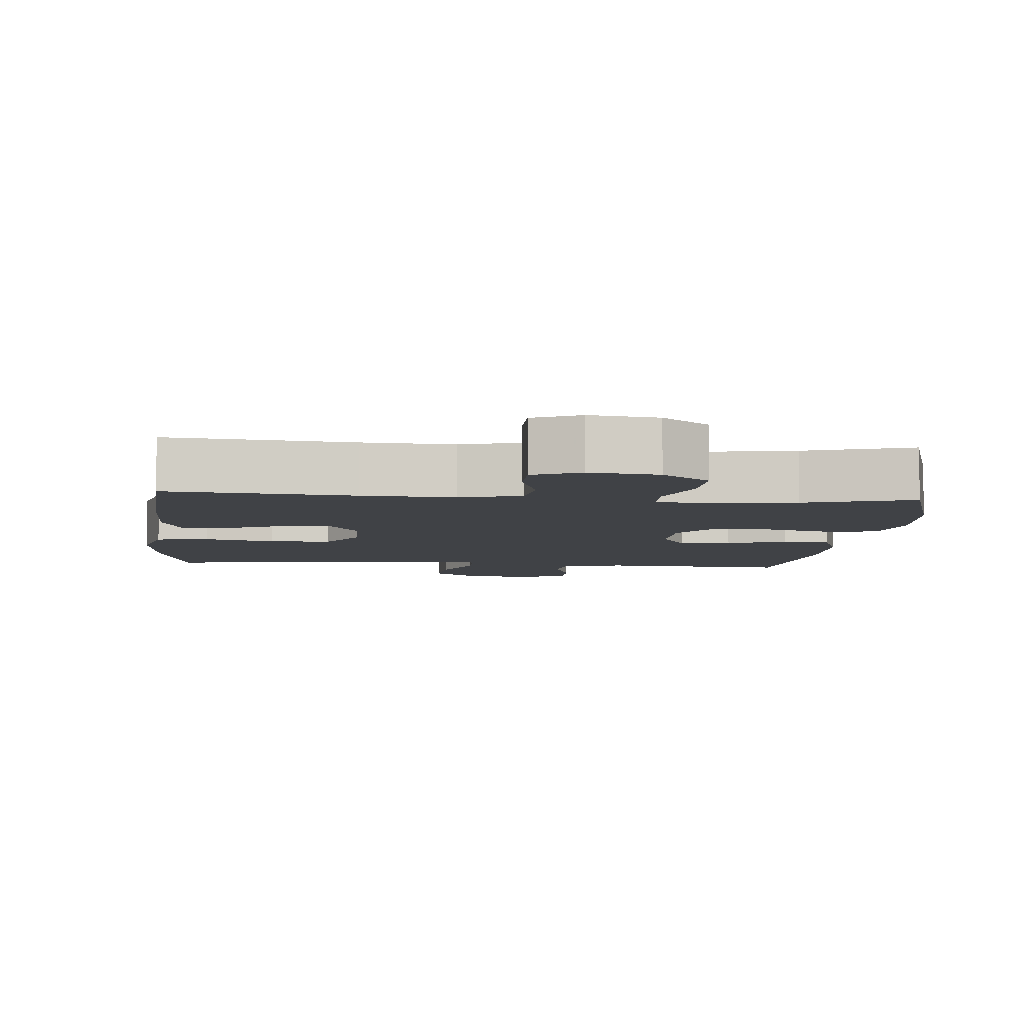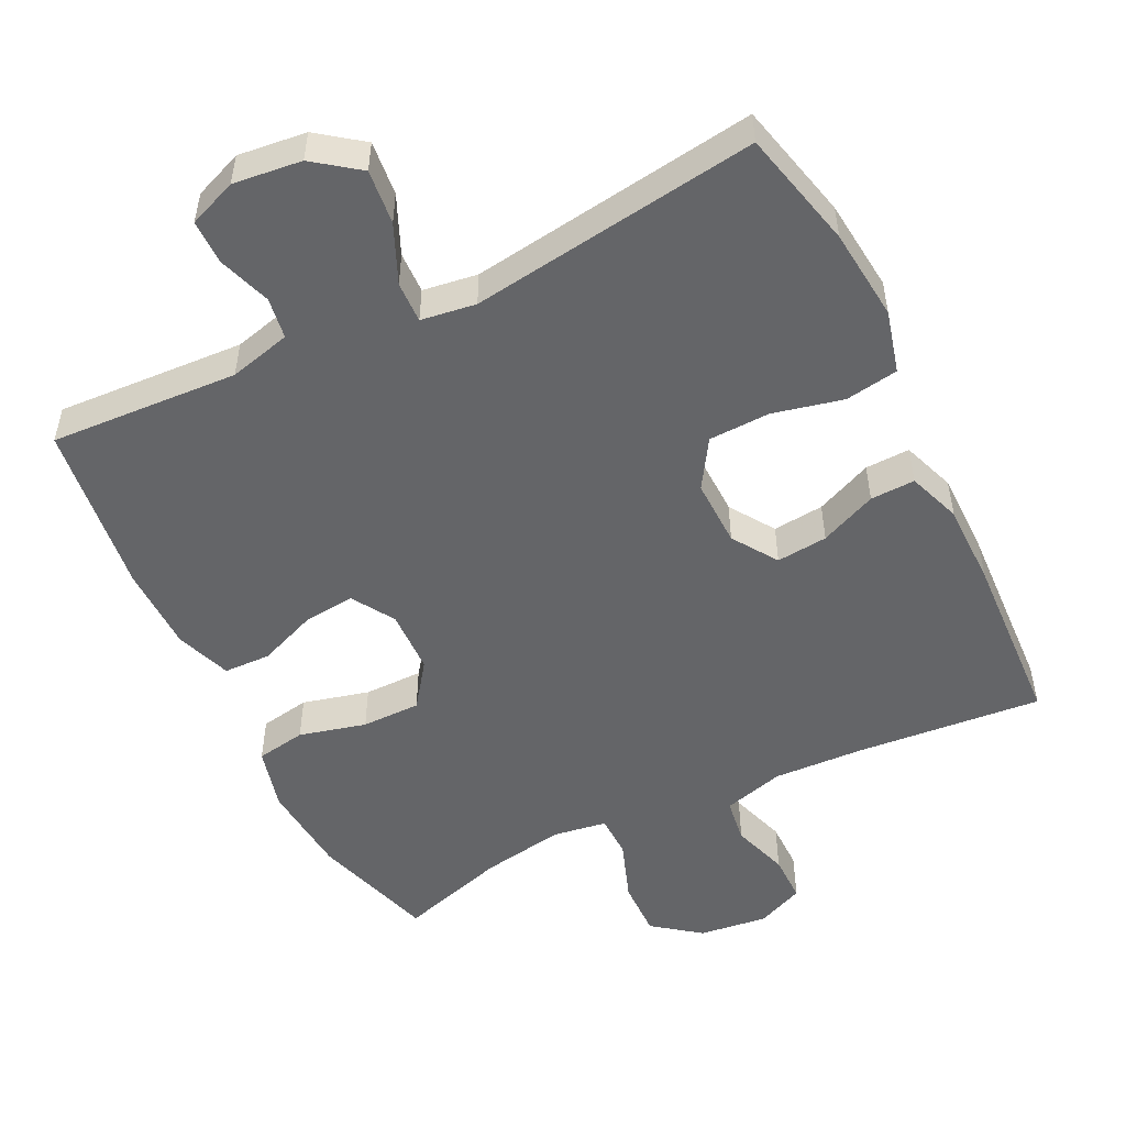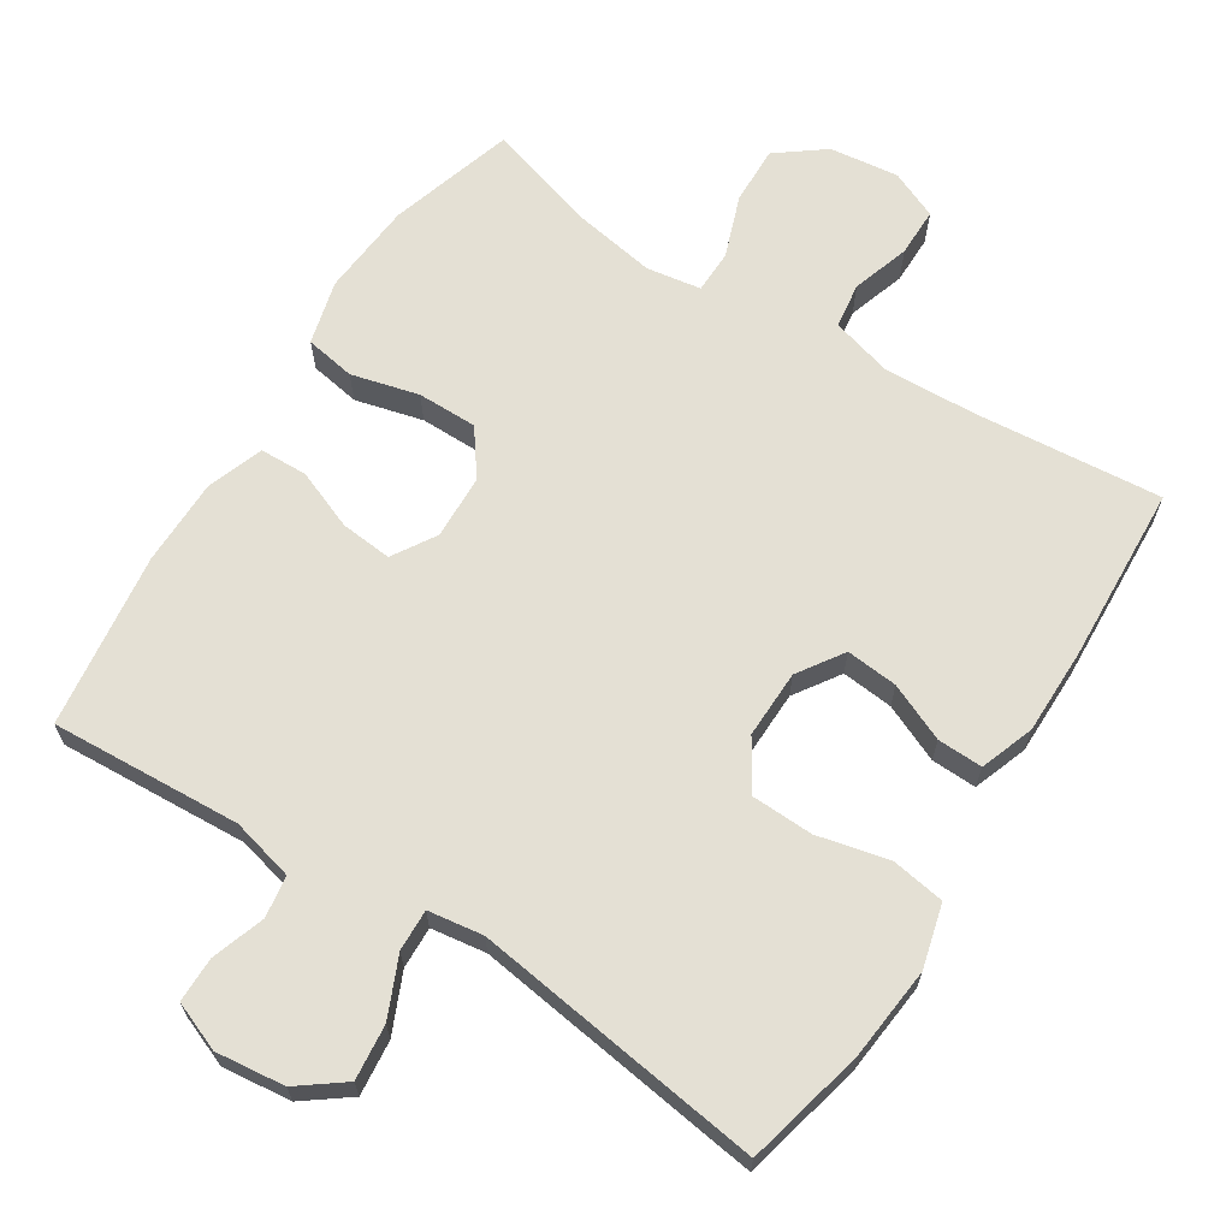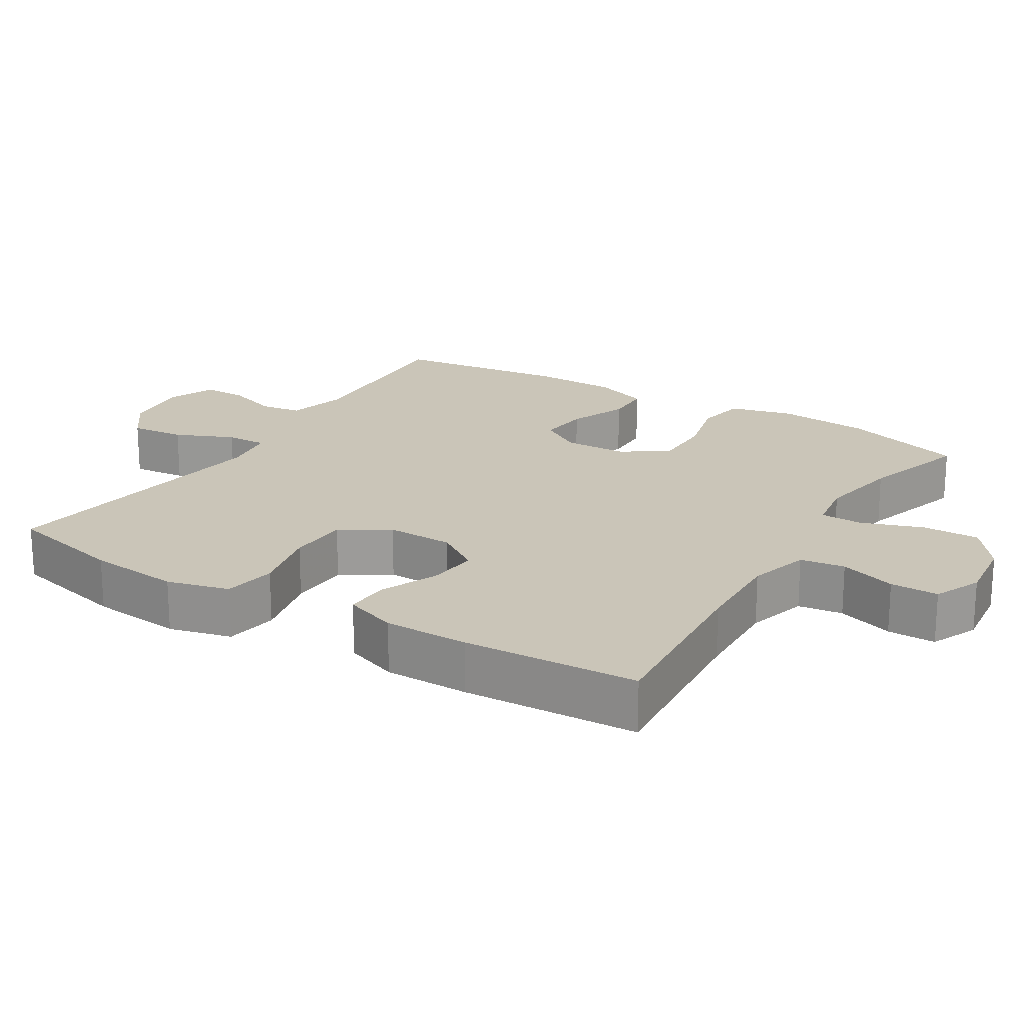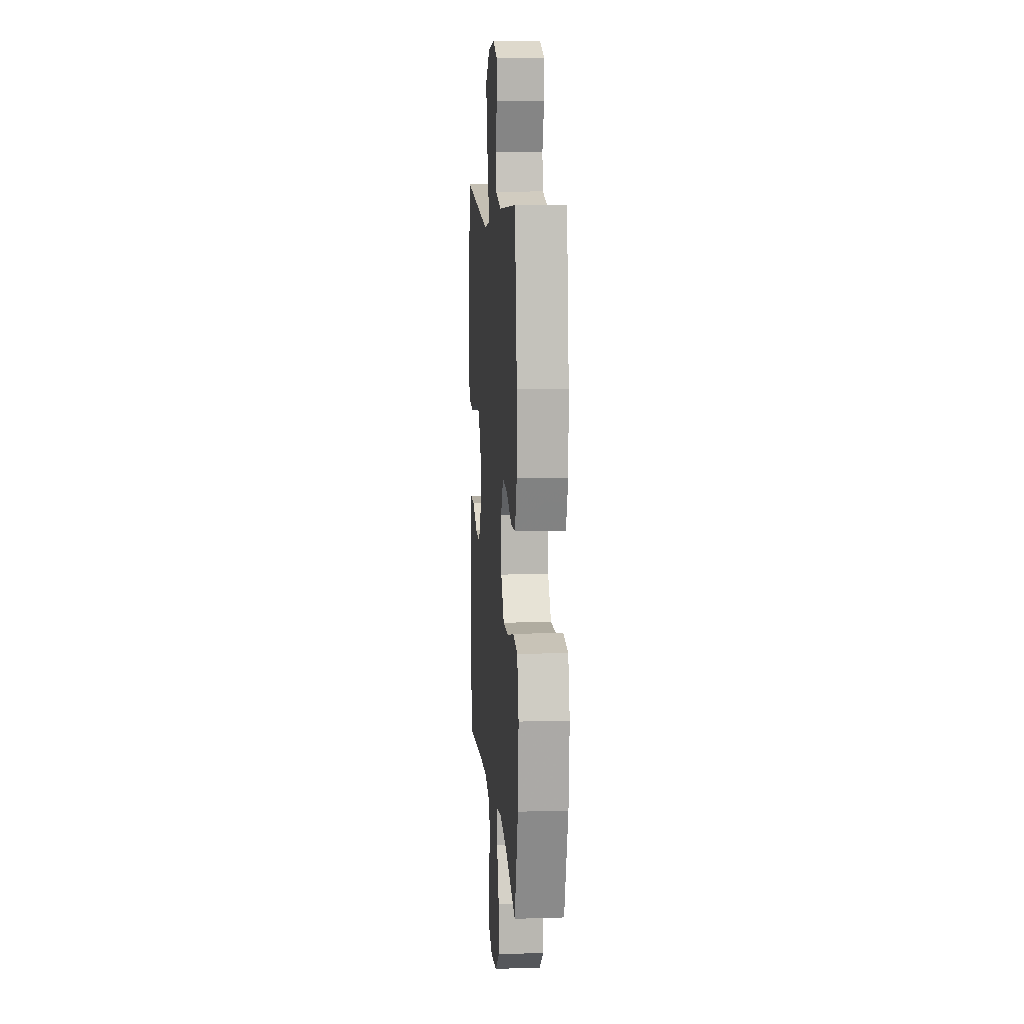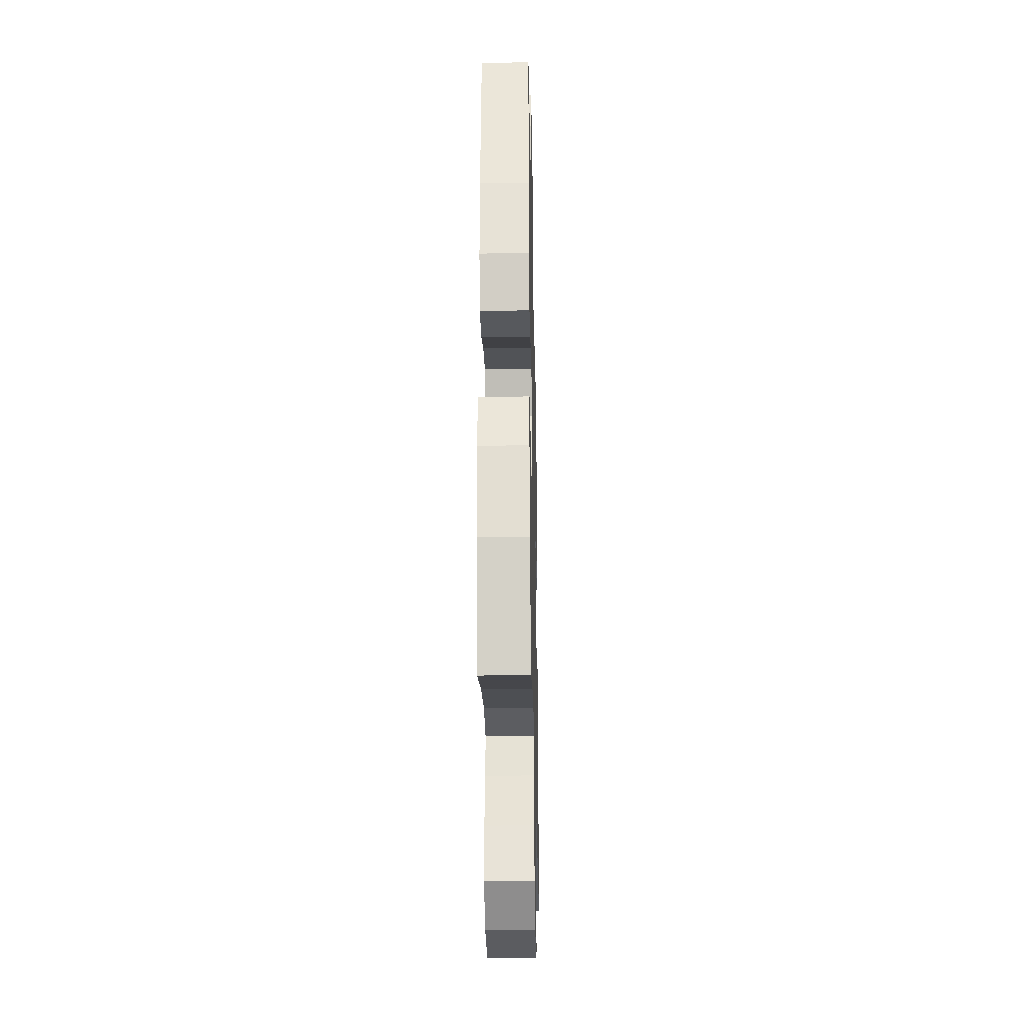
<metadata>
{"format":"obj","ext":"obj","renderer":"f3d","projection":"perspective","resolution":1024,"background":"white","views":[{"elev":-6.5,"azim":174.6,"up":"+Y"},{"elev":-51.5,"azim":26.2,"up":"+Y"},{"elev":66.1,"azim":32.4,"up":"+Y"},{"elev":20.4,"azim":121.8,"up":"+Y"},{"elev":9.9,"azim":-94.5,"up":"+Z"},{"elev":-27.6,"azim":-88.8,"up":"+Z"}]}
</metadata>
<code>
v 0.5 0.07 0.5
v 0.54 0.07 0.333
v 0.553 0.07 0.203
v 0.53 0.07 0.115
v 0.455 0.07 0.103
v 0.356 0.07 0.126
v 0.27 0.07 0.123
v 0.227 0.07 0.055
v 0.229 0.07 -0.04
v 0.271 0.07 -0.103
v 0.343 0.07 -0.096
v 0.423 0.07 -0.061
v 0.486 0.07 -0.059
v 0.513 0.07 -0.134
v 0.513 0.07 -0.253
v 0.5 0.07 -0.5
v 0.24 0.07 -0.477
v 0.111 0.07 -0.471
v 0.025 0.07 -0.495
v 0.016 0.07 -0.558
v 0.042 0.07 -0.638
v 0.042 0.07 -0.706
v -0.025 0.07 -0.735
v -0.121 0.07 -0.723
v -0.187 0.07 -0.673
v -0.185 0.07 -0.592
v -0.154 0.07 -0.506
v -0.155 0.07 -0.446
v -0.231 0.07 -0.434
v -0.348 0.07 -0.454
v -0.5 0.07 -0.5
v -0.553 0.07 -0.326
v -0.564 0.07 -0.195
v -0.541 0.07 -0.106
v -0.471 0.07 -0.094
v -0.377 0.07 -0.118
v -0.294 0.07 -0.118
v -0.248 0.07 -0.055
v -0.245 0.07 0.035
v -0.282 0.07 0.095
v -0.354 0.07 0.088
v -0.437 0.07 0.055
v -0.503 0.07 0.057
v -0.531 0.07 0.135
v -0.532 0.07 0.256
v -0.5 0.07 0.5
v -0.235 0.07 0.485
v -0.148 0.07 0.507
v -0.139 0.07 0.565
v -0.164 0.07 0.639
v -0.164 0.07 0.702
v -0.096 0.07 0.729
v 0 0.07 0.718
v 0.063 0.07 0.671
v 0.055 0.07 0.594
v 0.019 0.07 0.512
v 0.017 0.07 0.454
v 0.094 0.07 0.443
v 0.5 0 0.5
v 0.54 0 0.333
v 0.553 0 0.203
v 0.53 0 0.115
v 0.455 0 0.103
v 0.356 0 0.126
v 0.27 0 0.123
v 0.227 0 0.055
v 0.229 0 -0.04
v 0.271 0 -0.103
v 0.343 0 -0.096
v 0.423 0 -0.061
v 0.486 0 -0.059
v 0.513 0 -0.134
v 0.513 0 -0.253
v 0.5 0 -0.5
v 0.24 0 -0.477
v 0.111 0 -0.471
v 0.025 0 -0.495
v 0.016 0 -0.558
v 0.042 0 -0.638
v 0.042 0 -0.706
v -0.025 0 -0.735
v -0.121 0 -0.723
v -0.187 0 -0.673
v -0.185 0 -0.592
v -0.154 0 -0.506
v -0.155 0 -0.446
v -0.231 0 -0.434
v -0.348 0 -0.454
v -0.5 0 -0.5
v -0.553 0 -0.326
v -0.564 0 -0.195
v -0.541 0 -0.106
v -0.471 0 -0.094
v -0.377 0 -0.118
v -0.294 0 -0.118
v -0.248 0 -0.055
v -0.245 0 0.035
v -0.282 0 0.095
v -0.354 0 0.088
v -0.437 0 0.055
v -0.503 0 0.057
v -0.531 0 0.135
v -0.532 0 0.256
v -0.5 0 0.5
v -0.235 0 0.485
v -0.148 0 0.507
v -0.139 0 0.565
v -0.164 0 0.639
v -0.164 0 0.702
v -0.096 0 0.729
v 0 0 0.718
v 0.063 0 0.671
v 0.055 0 0.594
v 0.019 0 0.512
v 0.017 0 0.454
v 0.094 0 0.443
f 53 54 55 56
f 53 56 57
f 52 53 57
f 49 50 51 52
f 48 49 52 57
f 47 48 57
f 46 47 57 58
f 44 45 46 58
f 41 42 43 44
f 40 41 44 58
f 33 34 35 36
f 33 36 37
f 30 31 32 33
f 29 30 33 37
f 28 29 37 38
f 24 25 26 27
f 24 27 28
f 23 24 28
f 20 21 22 23
f 19 20 23 28
f 18 19 28 38
f 14 15 16 17
f 11 12 13 14
f 10 11 14 17
f 9 10 17 18
f 3 4 5 6
f 3 6 7
f 2 3 7
f 1 2 7
f 39 40 58 1
f 8 9 18 38
f 8 38 39
f 1 7 8 39
f 114 113 112 111
f 115 114 111
f 115 111 110
f 110 109 108 107
f 115 110 107 106
f 115 106 105
f 116 115 105 104
f 116 104 103 102
f 102 101 100 99
f 116 102 99 98
f 94 93 92 91
f 95 94 91
f 91 90 89 88
f 95 91 88 87
f 96 95 87 86
f 85 84 83 82
f 86 85 82
f 86 82 81
f 81 80 79 78
f 86 81 78 77
f 96 86 77 76
f 75 74 73 72
f 72 71 70 69
f 75 72 69 68
f 76 75 68 67
f 64 63 62 61
f 65 64 61
f 65 61 60
f 65 60 59
f 59 116 98 97
f 96 76 67 66
f 97 96 66
f 97 66 65 59
f 1 59 60 2
f 2 60 61 3
f 3 61 62 4
f 4 62 63 5
f 5 63 64 6
f 6 64 65 7
f 7 65 66 8
f 8 66 67 9
f 9 67 68 10
f 10 68 69 11
f 11 69 70 12
f 12 70 71 13
f 13 71 72 14
f 14 72 73 15
f 15 73 74 16
f 16 74 75 17
f 17 75 76 18
f 18 76 77 19
f 19 77 78 20
f 20 78 79 21
f 21 79 80 22
f 22 80 81 23
f 23 81 82 24
f 24 82 83 25
f 25 83 84 26
f 26 84 85 27
f 27 85 86 28
f 28 86 87 29
f 29 87 88 30
f 30 88 89 31
f 31 89 90 32
f 32 90 91 33
f 33 91 92 34
f 34 92 93 35
f 35 93 94 36
f 36 94 95 37
f 37 95 96 38
f 38 96 97 39
f 39 97 98 40
f 40 98 99 41
f 41 99 100 42
f 42 100 101 43
f 43 101 102 44
f 44 102 103 45
f 45 103 104 46
f 46 104 105 47
f 47 105 106 48
f 48 106 107 49
f 49 107 108 50
f 50 108 109 51
f 51 109 110 52
f 52 110 111 53
f 53 111 112 54
f 54 112 113 55
f 55 113 114 56
f 56 114 115 57
f 57 115 116 58
f 58 116 59 1

</code>
